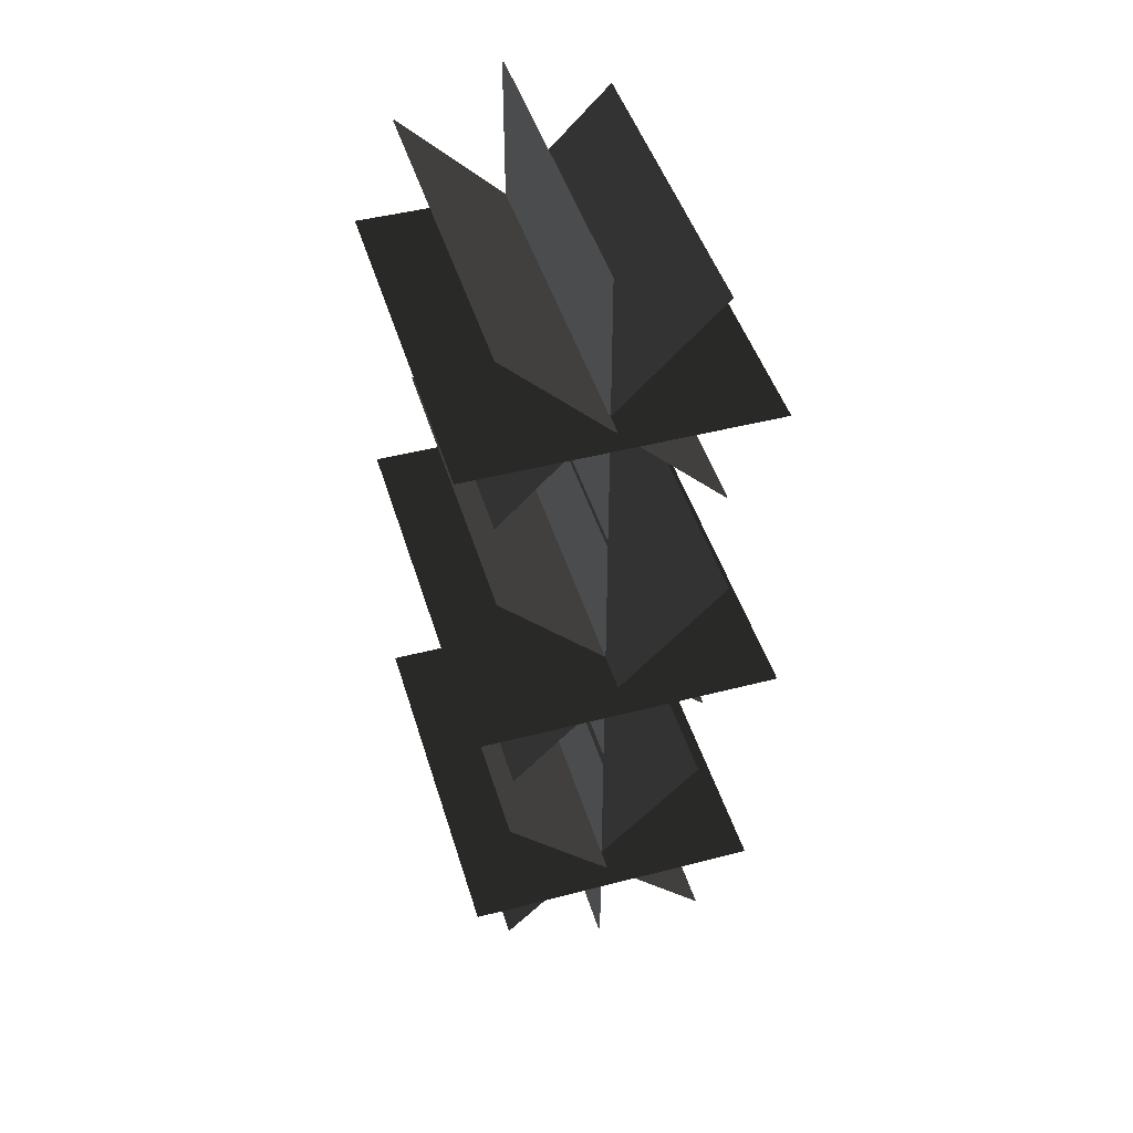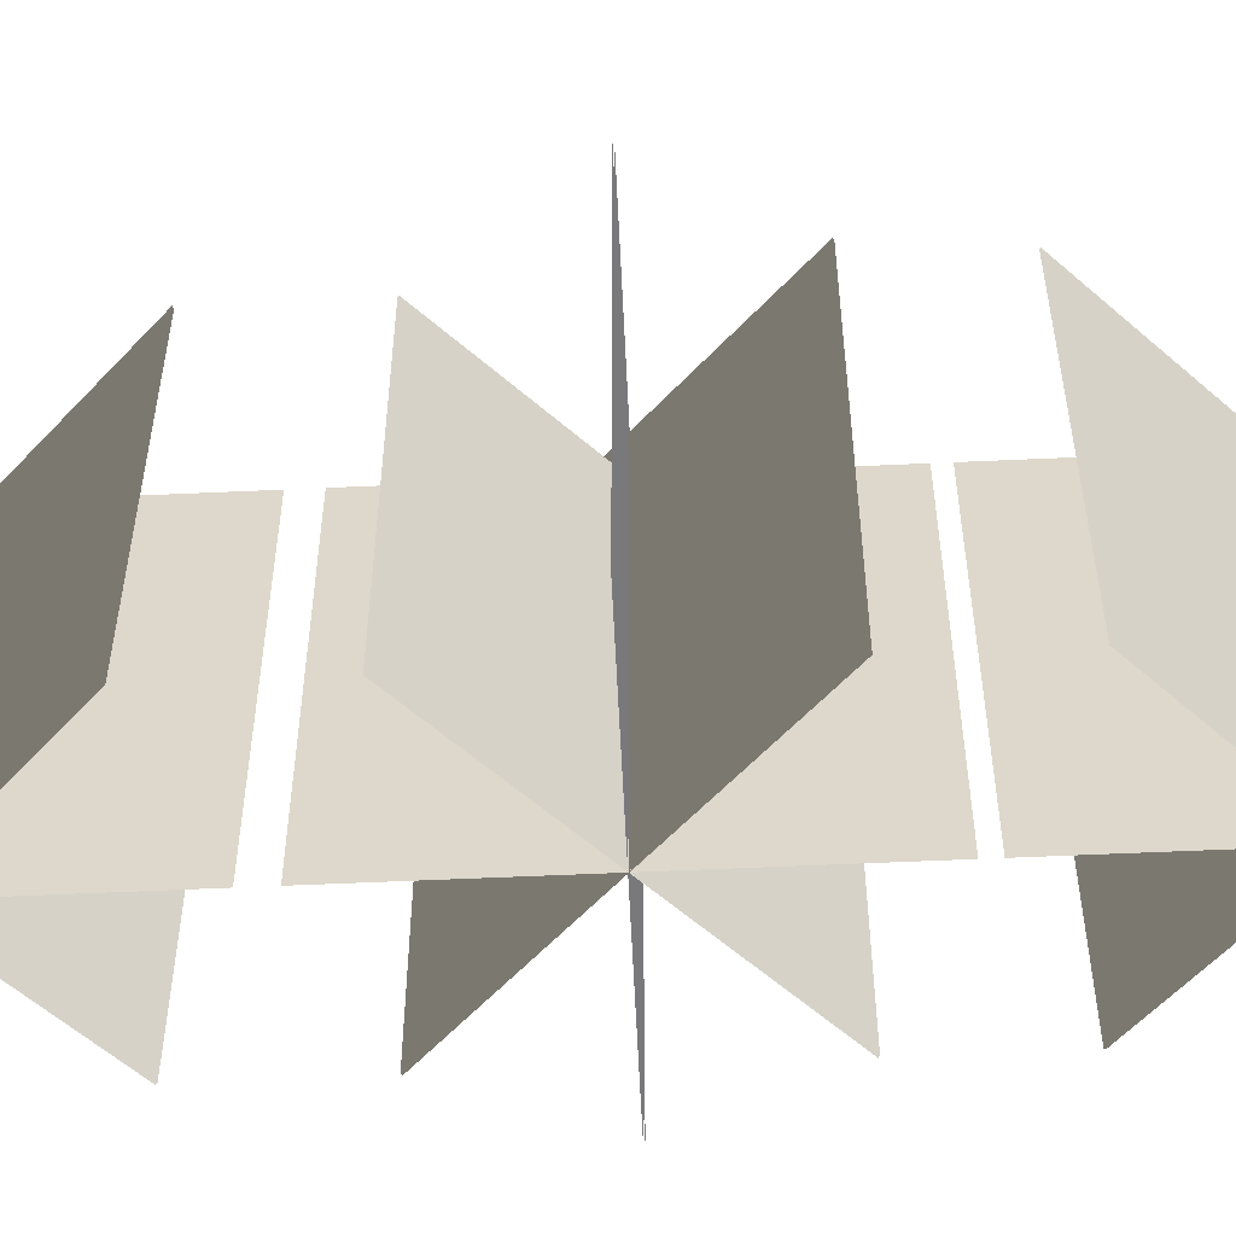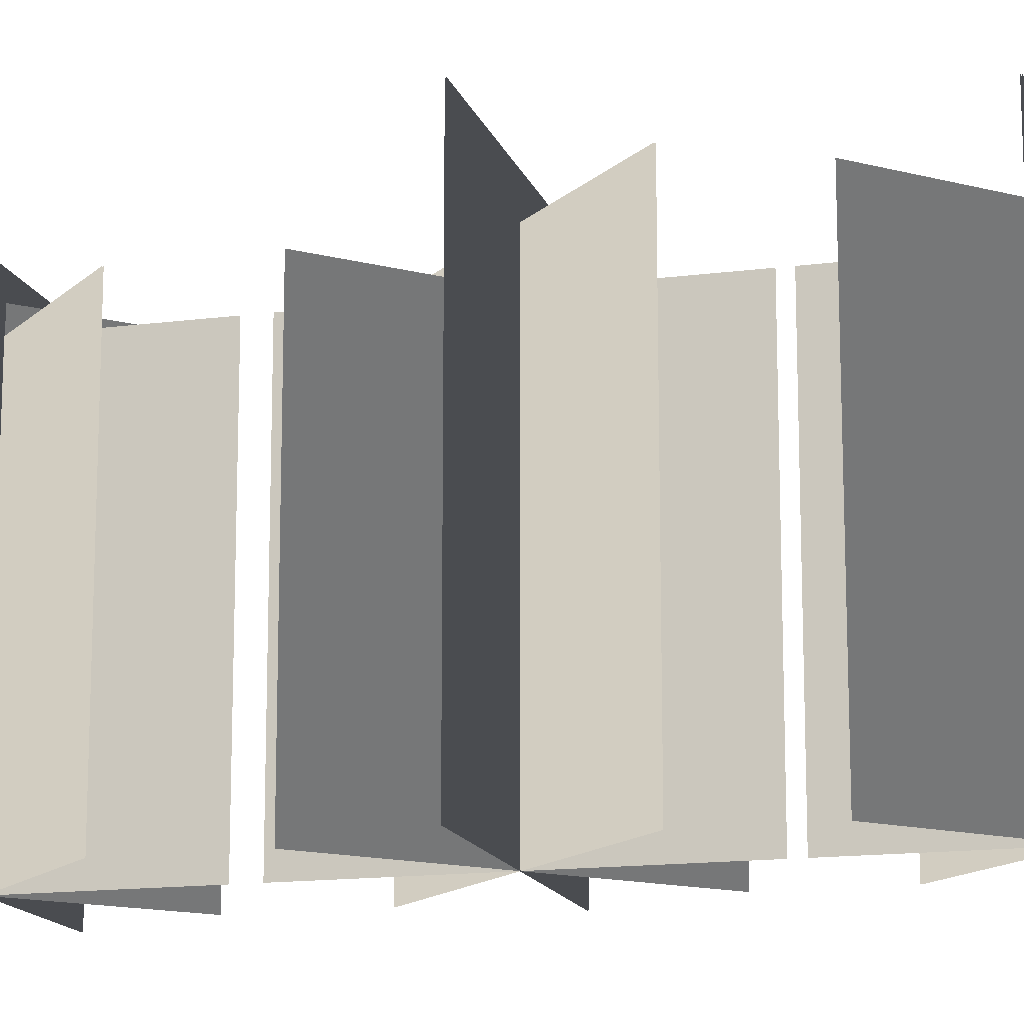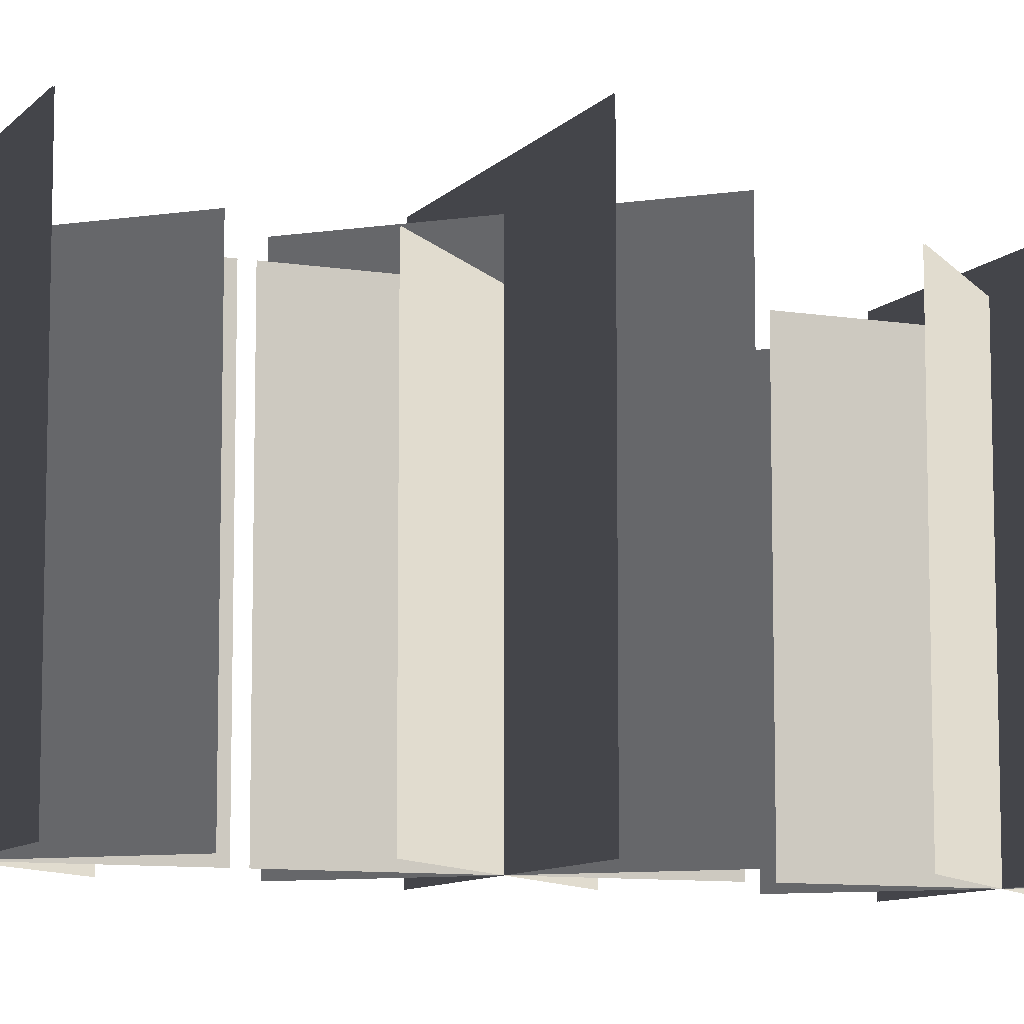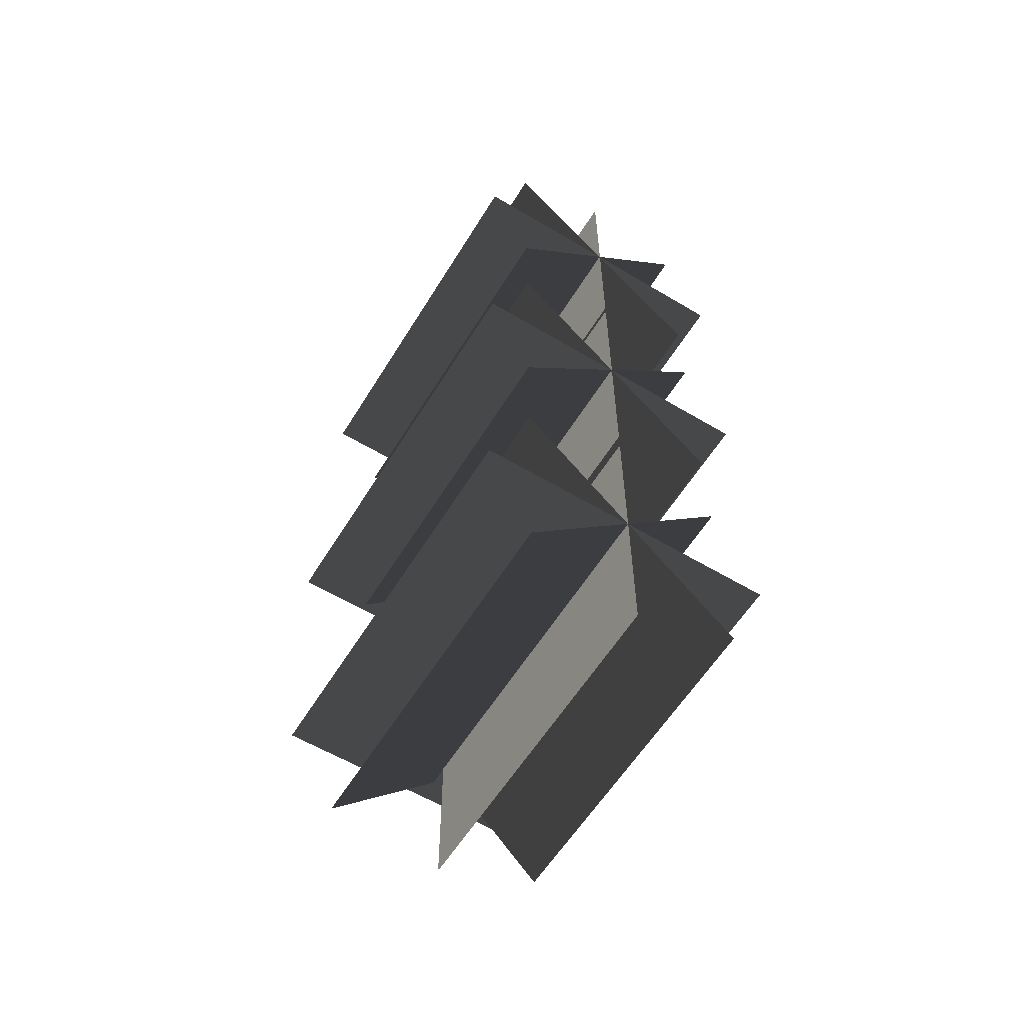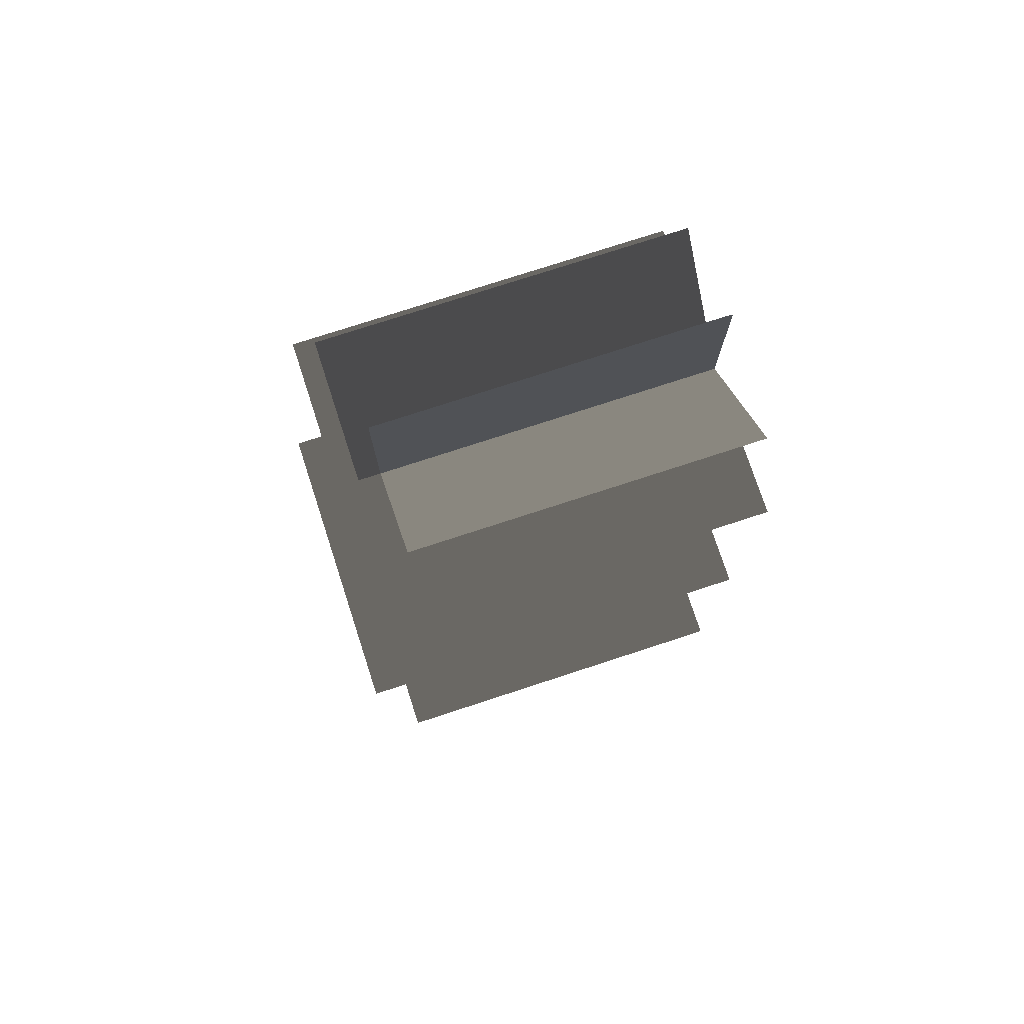
<metadata>
{"format":"obj","ext":"obj","renderer":"f3d","projection":"perspective","resolution":1024,"background":"white","views":[{"elev":46.0,"azim":-16.6,"up":"+Y"},{"elev":-57.9,"azim":92.7,"up":"+Z"},{"elev":-15.0,"azim":105.7,"up":"+Z"},{"elev":-9.3,"azim":-113.4,"up":"+Z"},{"elev":-59.2,"azim":148.5,"up":"+Y"},{"elev":76.0,"azim":71.9,"up":"+Y"}]}
</metadata>
<code>
v 0.006148 -1.991 -0.0621
v 0.006148 -1.991 1.391
v 0.006148 -0.6992 1.391
v 0.006148 -0.6992 -0.0621
v 0.006148 -0.6089 -0.0621
v 0.006148 -0.6089 1.391
v 0.006147 0.6833 1.391
v 0.006147 0.6833 -0.0621
v 0.002075 -1.991 -0.0621
v 0.002075 -0.6992 -0.0621
v 0.002075 -0.6992 1.391
v 0.002075 -1.991 1.391
v 0.002075 -0.6089 -0.0621
v 0.002075 0.6833 -0.0621
v 0.002075 0.6833 1.391
v 0.002075 -0.6089 1.391
v 0.6502 -1.343 -0.0621
v 0.6502 -1.343 1.575
v -0.642 -1.343 1.575
v -0.642 -1.343 -0.0621
v 0.6502 -1.347 -0.0621
v -0.642 -1.347 -0.0621
v -0.642 -1.347 1.575
v 0.6502 -1.347 1.575
v 0.6502 0.03924 -0.0621
v 0.6502 0.03924 1.709
v -0.642 0.03924 1.709
v -0.642 0.03924 -0.0621
v 0.6502 0.03514 -0.0621
v -0.642 0.03514 -0.0621
v -0.642 0.03514 1.709
v 0.6502 0.03514 1.709
v 0.006147 0.7329 -0.0621
v 0.006147 0.7329 1.391
v 0.006147 2.025 1.391
v 0.006147 2.025 -0.0621
v 0.002075 0.7329 -0.0621
v 0.002074 2.025 -0.0621
v 0.002074 2.025 1.391
v 0.002075 0.7329 1.391
v 0.6502 1.381 -0.0621
v 0.6502 1.381 1.575
v -0.642 1.381 1.575
v -0.642 1.381 -0.0621
v 0.6502 1.377 -0.0621
v -0.642 1.377 -0.0621
v -0.642 1.377 1.575
v 0.6502 1.377 1.575
v 0.4595 -0.887 -0.0621
v 0.4595 -0.887 1.391
v -0.4542 -1.801 1.391
v -0.4542 -1.801 -0.0621
v 0.4624 -0.8898 -0.0621
v -0.4513 -1.804 -0.0621
v -0.4513 -1.804 1.391
v 0.4624 -0.8898 1.391
v 0.4624 -1.801 -0.0621
v 0.4624 -1.801 1.482
v -0.4513 -0.887 1.482
v -0.4513 -0.887 -0.0621
v 0.4595 -1.804 -0.0621
v -0.4542 -0.8898 -0.0621
v -0.4542 -0.8898 1.482
v 0.4595 -1.804 1.482
v 0.4595 1.837 -0.0621
v 0.4595 1.837 1.391
v -0.4542 0.9236 1.391
v -0.4542 0.9236 -0.0621
v 0.4624 1.834 -0.0621
v -0.4513 0.9207 -0.0621
v -0.4513 0.9207 1.391
v 0.4624 1.834 1.391
v 0.4624 0.9236 -0.0621
v 0.4624 0.9236 1.486
v -0.4513 1.837 1.486
v -0.4513 1.837 -0.0621
v 0.4595 0.9207 -0.0621
v -0.4542 1.834 -0.0621
v -0.4542 1.834 1.486
v 0.4595 0.9207 1.486
v 0.4624 -0.4182 -0.0621
v 0.4624 -0.4182 1.391
v -0.4513 0.4955 1.391
v -0.4513 0.4955 -0.0621
v 0.4595 -0.4211 -0.0621
v -0.4542 0.4926 -0.0621
v -0.4542 0.4926 1.391
v 0.4595 -0.4211 1.391
v -0.4513 -0.4211 -0.0621
v -0.4513 -0.4211 1.569
v 0.4624 0.4926 1.569
v 0.4624 0.4926 -0.0621
v -0.4542 -0.4182 -0.0621
v 0.4595 0.4955 -0.0621
v 0.4595 0.4955 1.569
v -0.4542 -0.4182 1.569
g Flower_Test_(16)_34414_113
f 1 3 2
f 1 4 3
f 5 7 6
f 5 8 7
f 9 11 10
f 9 12 11
f 13 15 14
f 13 16 15
f 17 19 18
f 17 20 19
f 21 23 22
f 21 24 23
f 25 27 26
f 25 28 27
f 29 31 30
f 29 32 31
f 33 35 34
f 33 36 35
f 37 39 38
f 37 40 39
f 41 43 42
f 41 44 43
f 45 47 46
f 45 48 47
f 49 51 50
f 49 52 51
f 53 55 54
f 53 56 55
f 57 59 58
f 57 60 59
f 61 63 62
f 61 64 63
f 65 67 66
f 65 68 67
f 69 71 70
f 69 72 71
f 73 75 74
f 73 76 75
f 77 79 78
f 77 80 79
f 81 83 82
f 81 84 83
f 85 87 86
f 85 88 87
f 89 91 90
f 89 92 91
f 93 95 94
f 93 96 95

</code>
